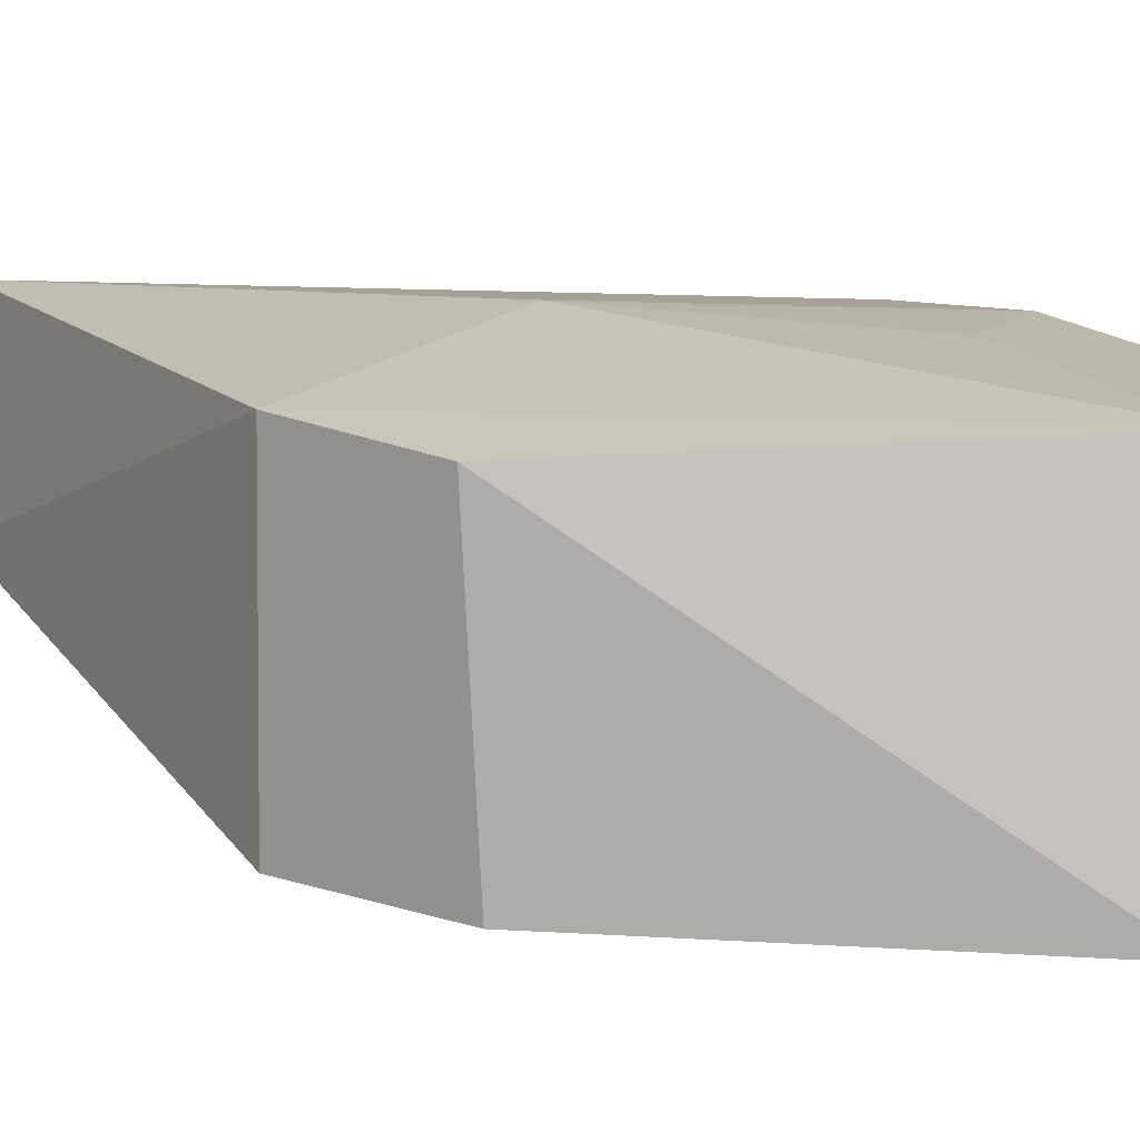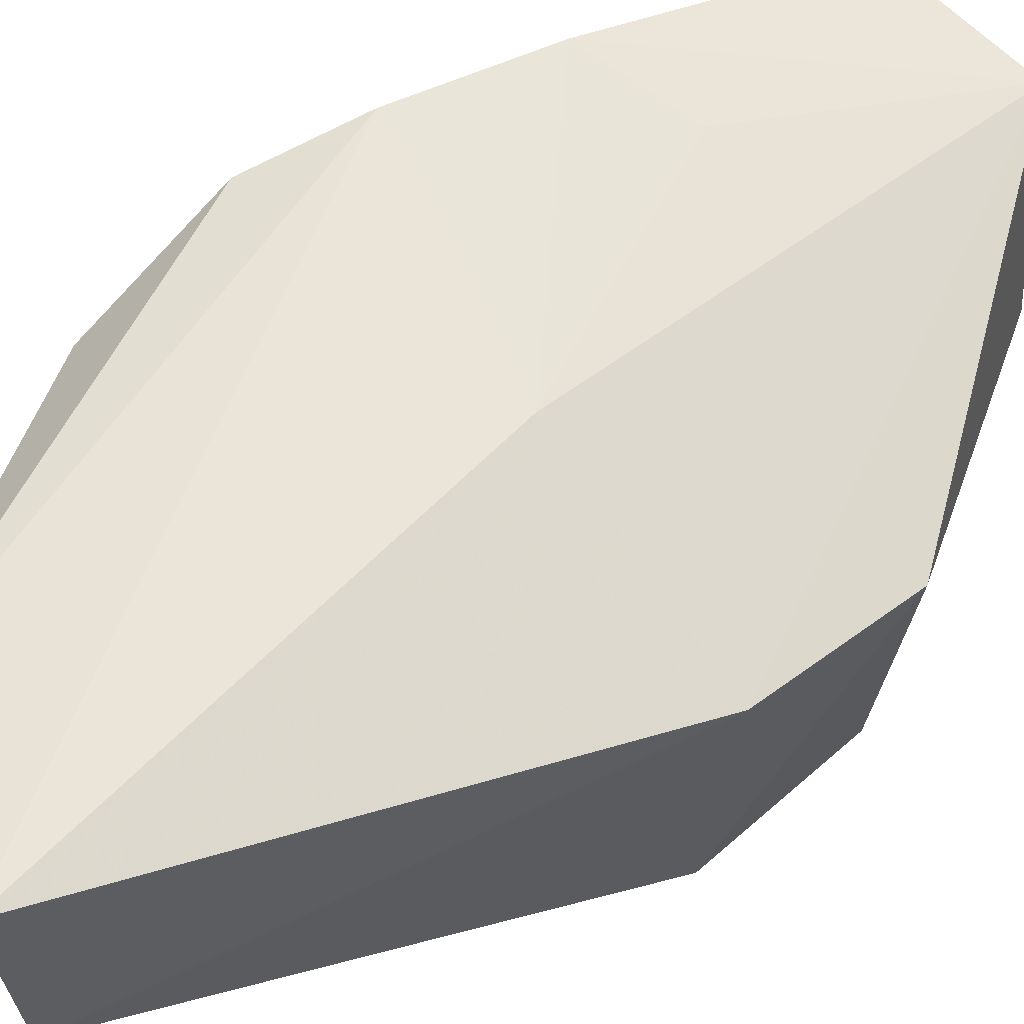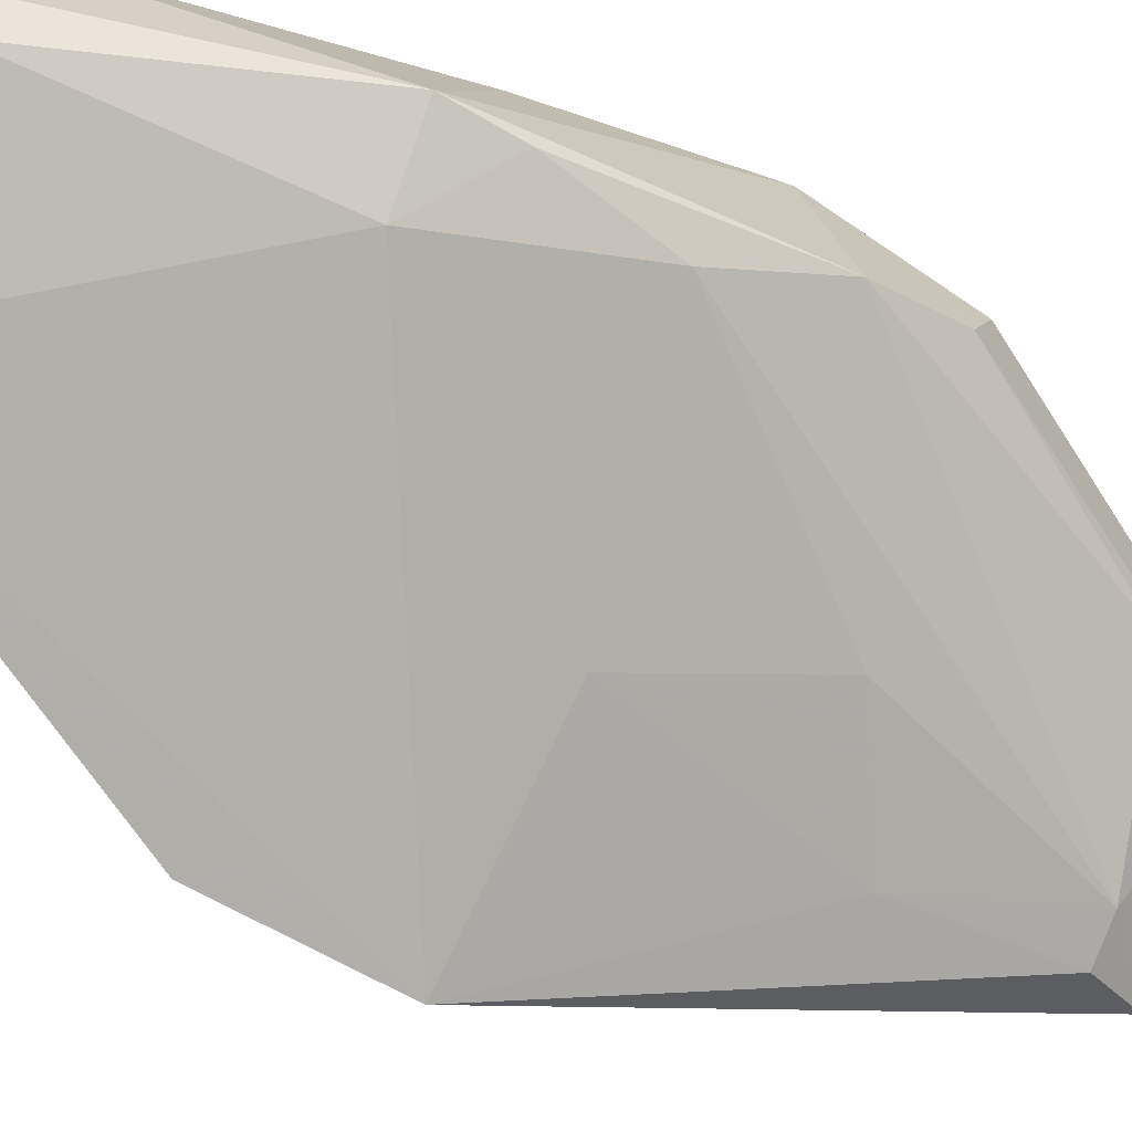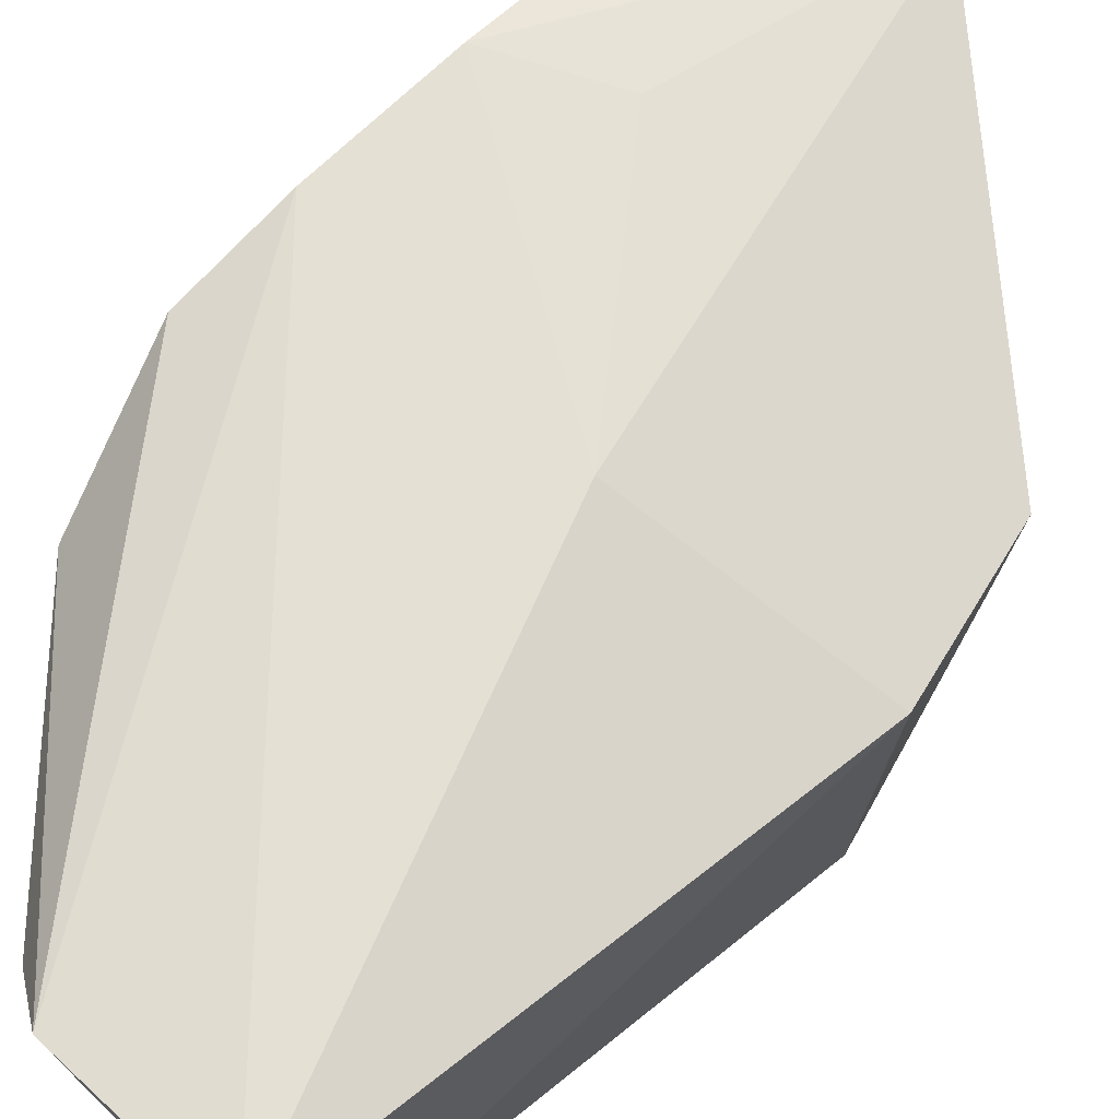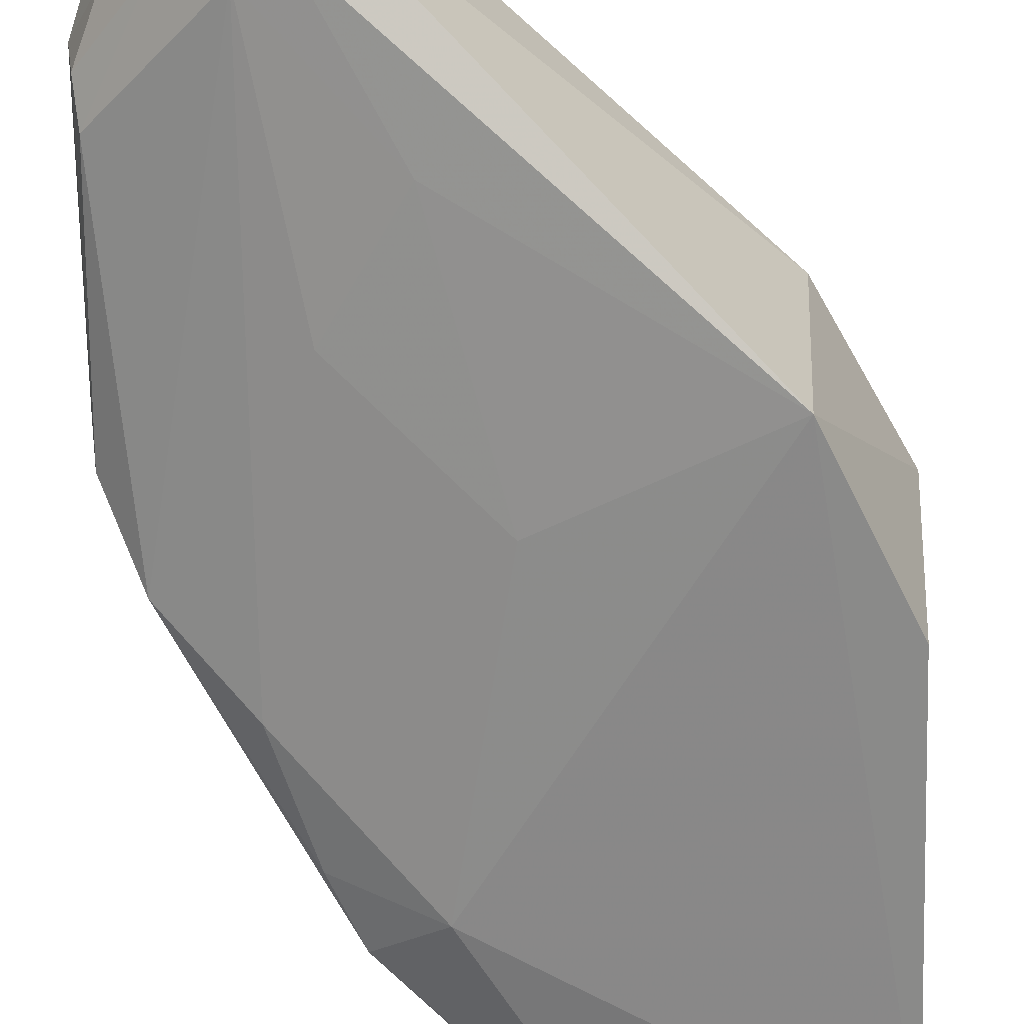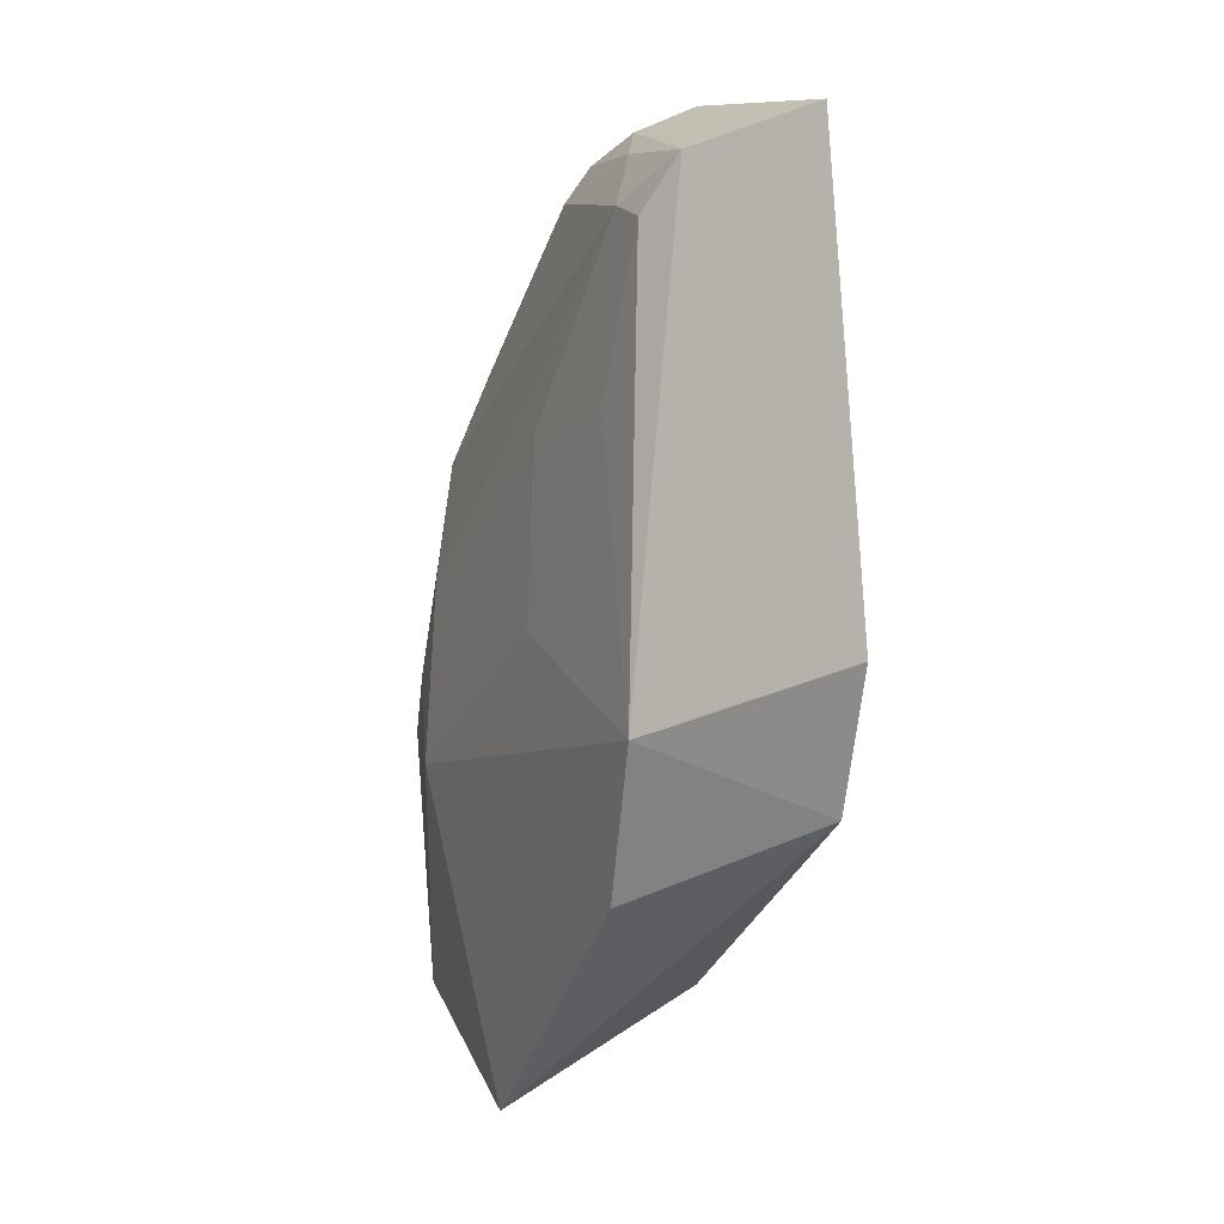
<metadata>
{"format":"obj","ext":"obj","renderer":"f3d","projection":"perspective","resolution":1024,"background":"white","views":[{"elev":3.0,"azim":-49.0,"up":"+Z"},{"elev":61.0,"azim":-131.8,"up":"+Z"},{"elev":-71.6,"azim":60.6,"up":"+Z"},{"elev":68.3,"azim":-151.3,"up":"+Z"},{"elev":-65.6,"azim":-151.3,"up":"+Z"},{"elev":29.1,"azim":-128.5,"up":"+Y"}]}
</metadata>
<code>
v 0.3854 0.1027 0.03241
v 0.4143 0.1673 -0.01318
v 0.4186 0.2317 0.04732
v 0.3347 0.3508 0.05515
v 0.2935 0.1892 -0.04104
v 0.3869 0.3192 0.01888
v 0.4012 0.168 0.04816
v 0.3389 0.09846 -0.04185
v 0.2874 0.1885 0.02569
v 0.4174 0.2639 0.01643
v 0.3754 0.3402 0.051
v 0.3307 0.3493 0.008359
v 0.411 0.2045 0.05068
v 0.3976 0.1018 0.004712
v 0.3951 0.1703 -0.02355
v 0.3466 0.225 0.04983
v 0.3453 0.1005 0.03064
v 0.4183 0.2418 0.004579
v 0.3853 0.3303 0.03884
v 0.2886 0.2301 0.0328
v 0.4121 0.1802 0.02885
v 0.3898 0.1027 -0.02764
v 0.2923 0.2337 -0.03693
v 0.3729 0.1607 0.04398
v 0.4174 0.2694 0.0338
v 0.409 0.2154 -0.008303
v 0.3839 0.3282 0.0247
v 0.395 0.1011 -0.01797
v 0.4138 0.1848 -0.011
v 0.3468 0.3332 0.002906
v 0.3715 0.339 0.02797
v 0.3596 0.3391 0.01685
v 0.3356 0.3344 0.0001701
v 0.3483 0.2313 -0.0232
v 0.3648 0.2731 -0.00799
v 0.3342 0.2923 -0.01134
f 9 5 8
f 12 4 11
f 13 11 4
f 13 3 11
f 14 7 1
f 16 13 4
f 16 7 13
f 17 9 8
f 17 1 7
f 17 14 1
f 18 3 2
f 18 6 10
f 20 4 12
f 20 16 4
f 20 17 16
f 20 9 17
f 21 13 7
f 21 7 14
f 21 3 13
f 21 14 2
f 21 2 3
f 22 15 2
f 22 8 15
f 23 15 8
f 23 8 5
f 23 20 12
f 23 5 9
f 23 9 20
f 24 17 7
f 24 7 16
f 24 16 17
f 25 18 10
f 25 3 18
f 25 10 19
f 25 19 11
f 25 11 3
f 27 19 10
f 27 10 6
f 28 8 22
f 28 17 8
f 28 14 17
f 28 22 2
f 28 2 14
f 29 26 18
f 29 18 2
f 29 2 15
f 29 15 26
f 30 6 18
f 30 18 26
f 31 12 11
f 31 11 19
f 31 19 27
f 32 27 6
f 32 6 30
f 32 30 12
f 32 31 27
f 32 12 31
f 33 23 12
f 33 12 30
f 34 15 23
f 35 30 26
f 35 26 15
f 35 15 34
f 36 34 23
f 36 23 33
f 36 35 34
f 36 33 30
f 36 30 35

</code>
